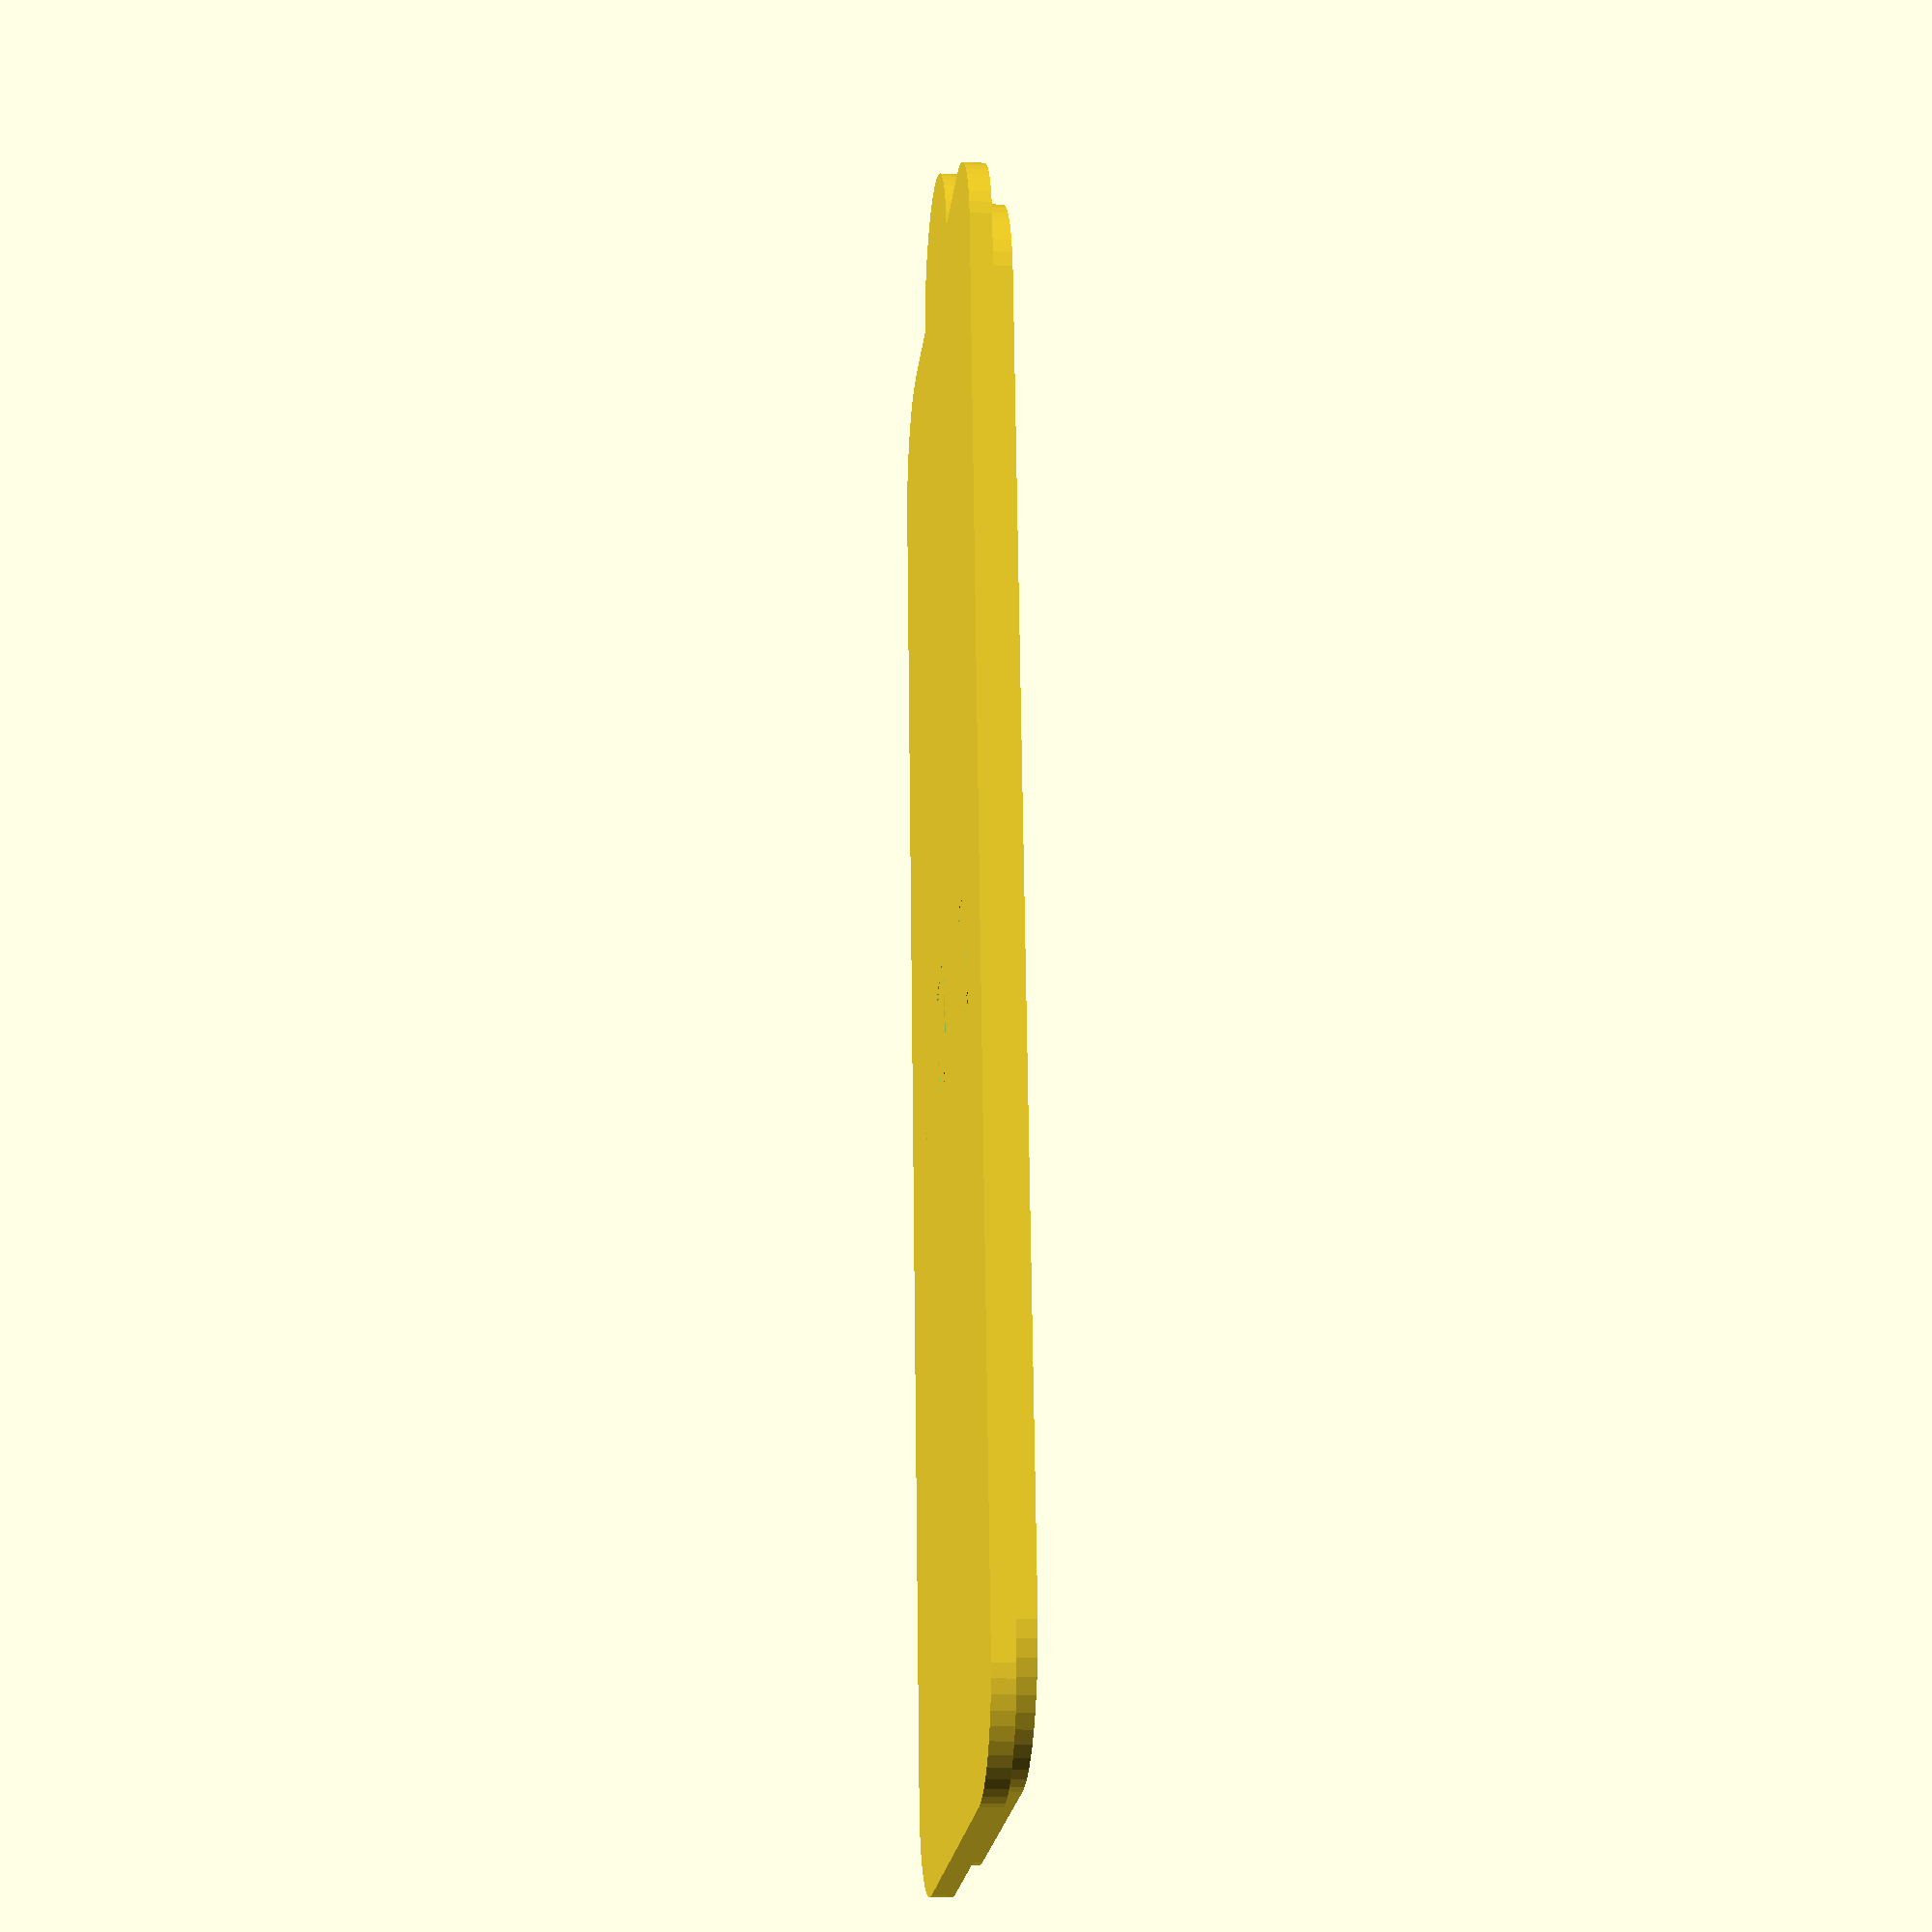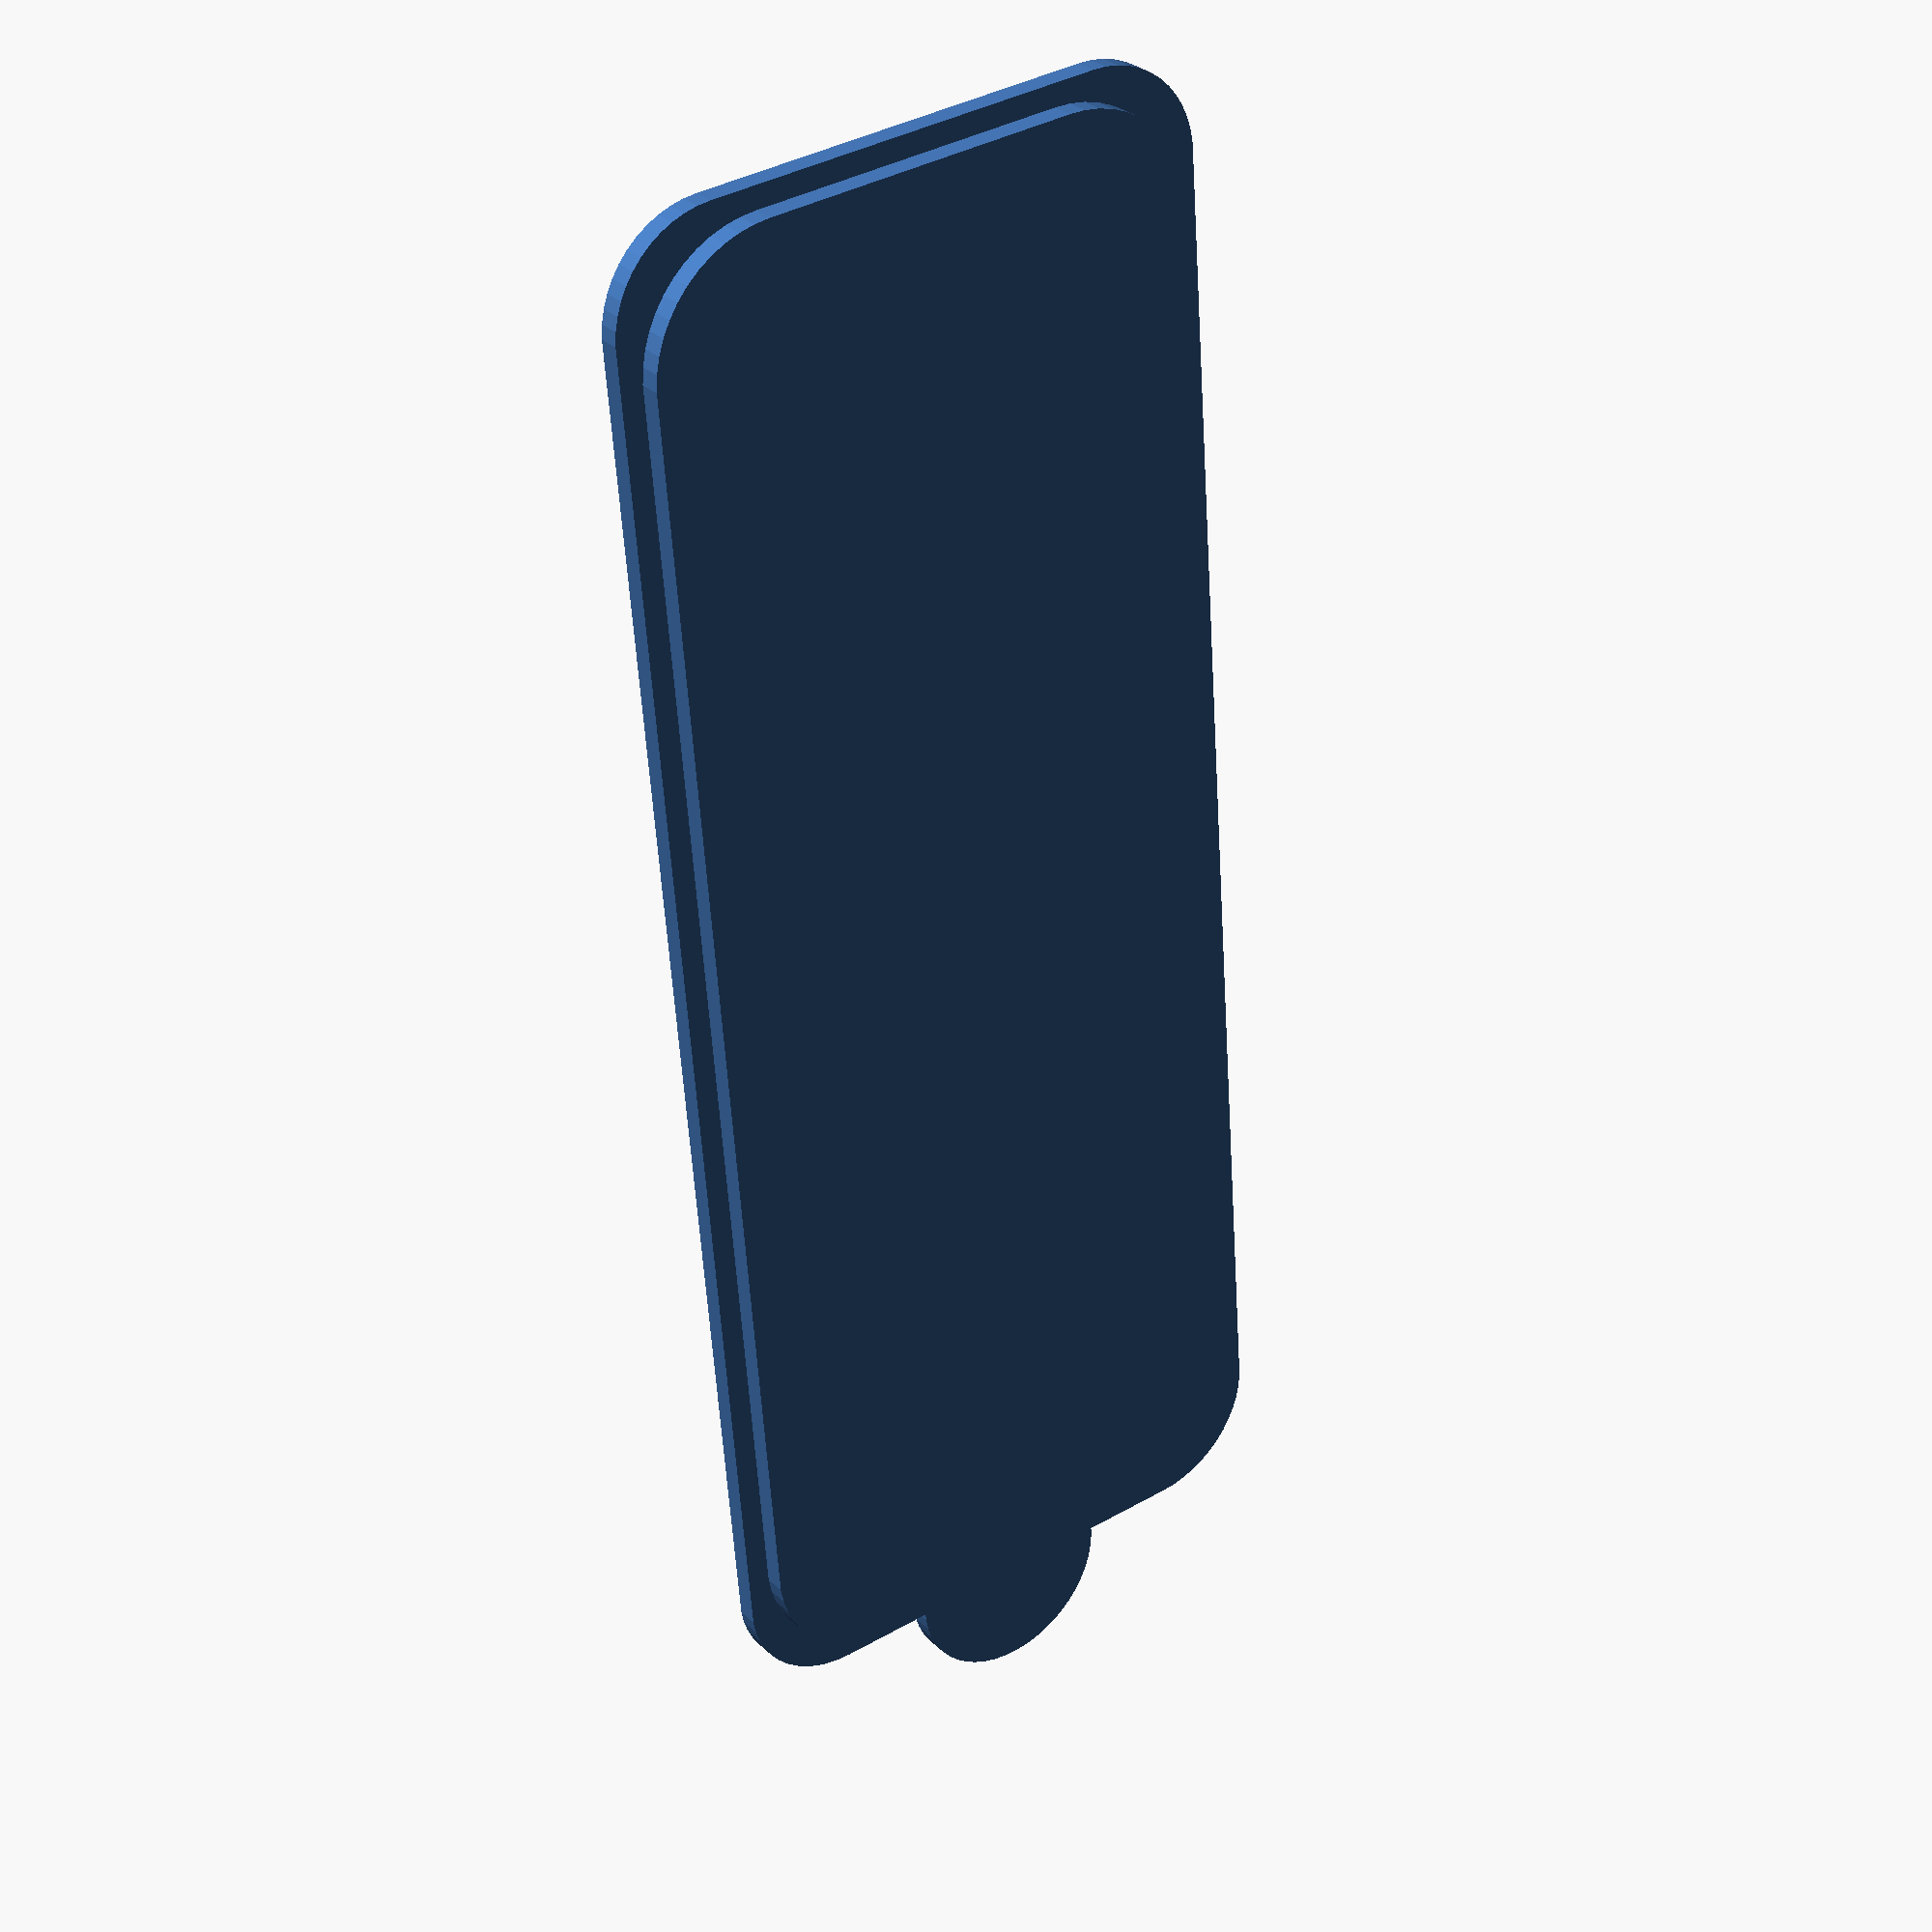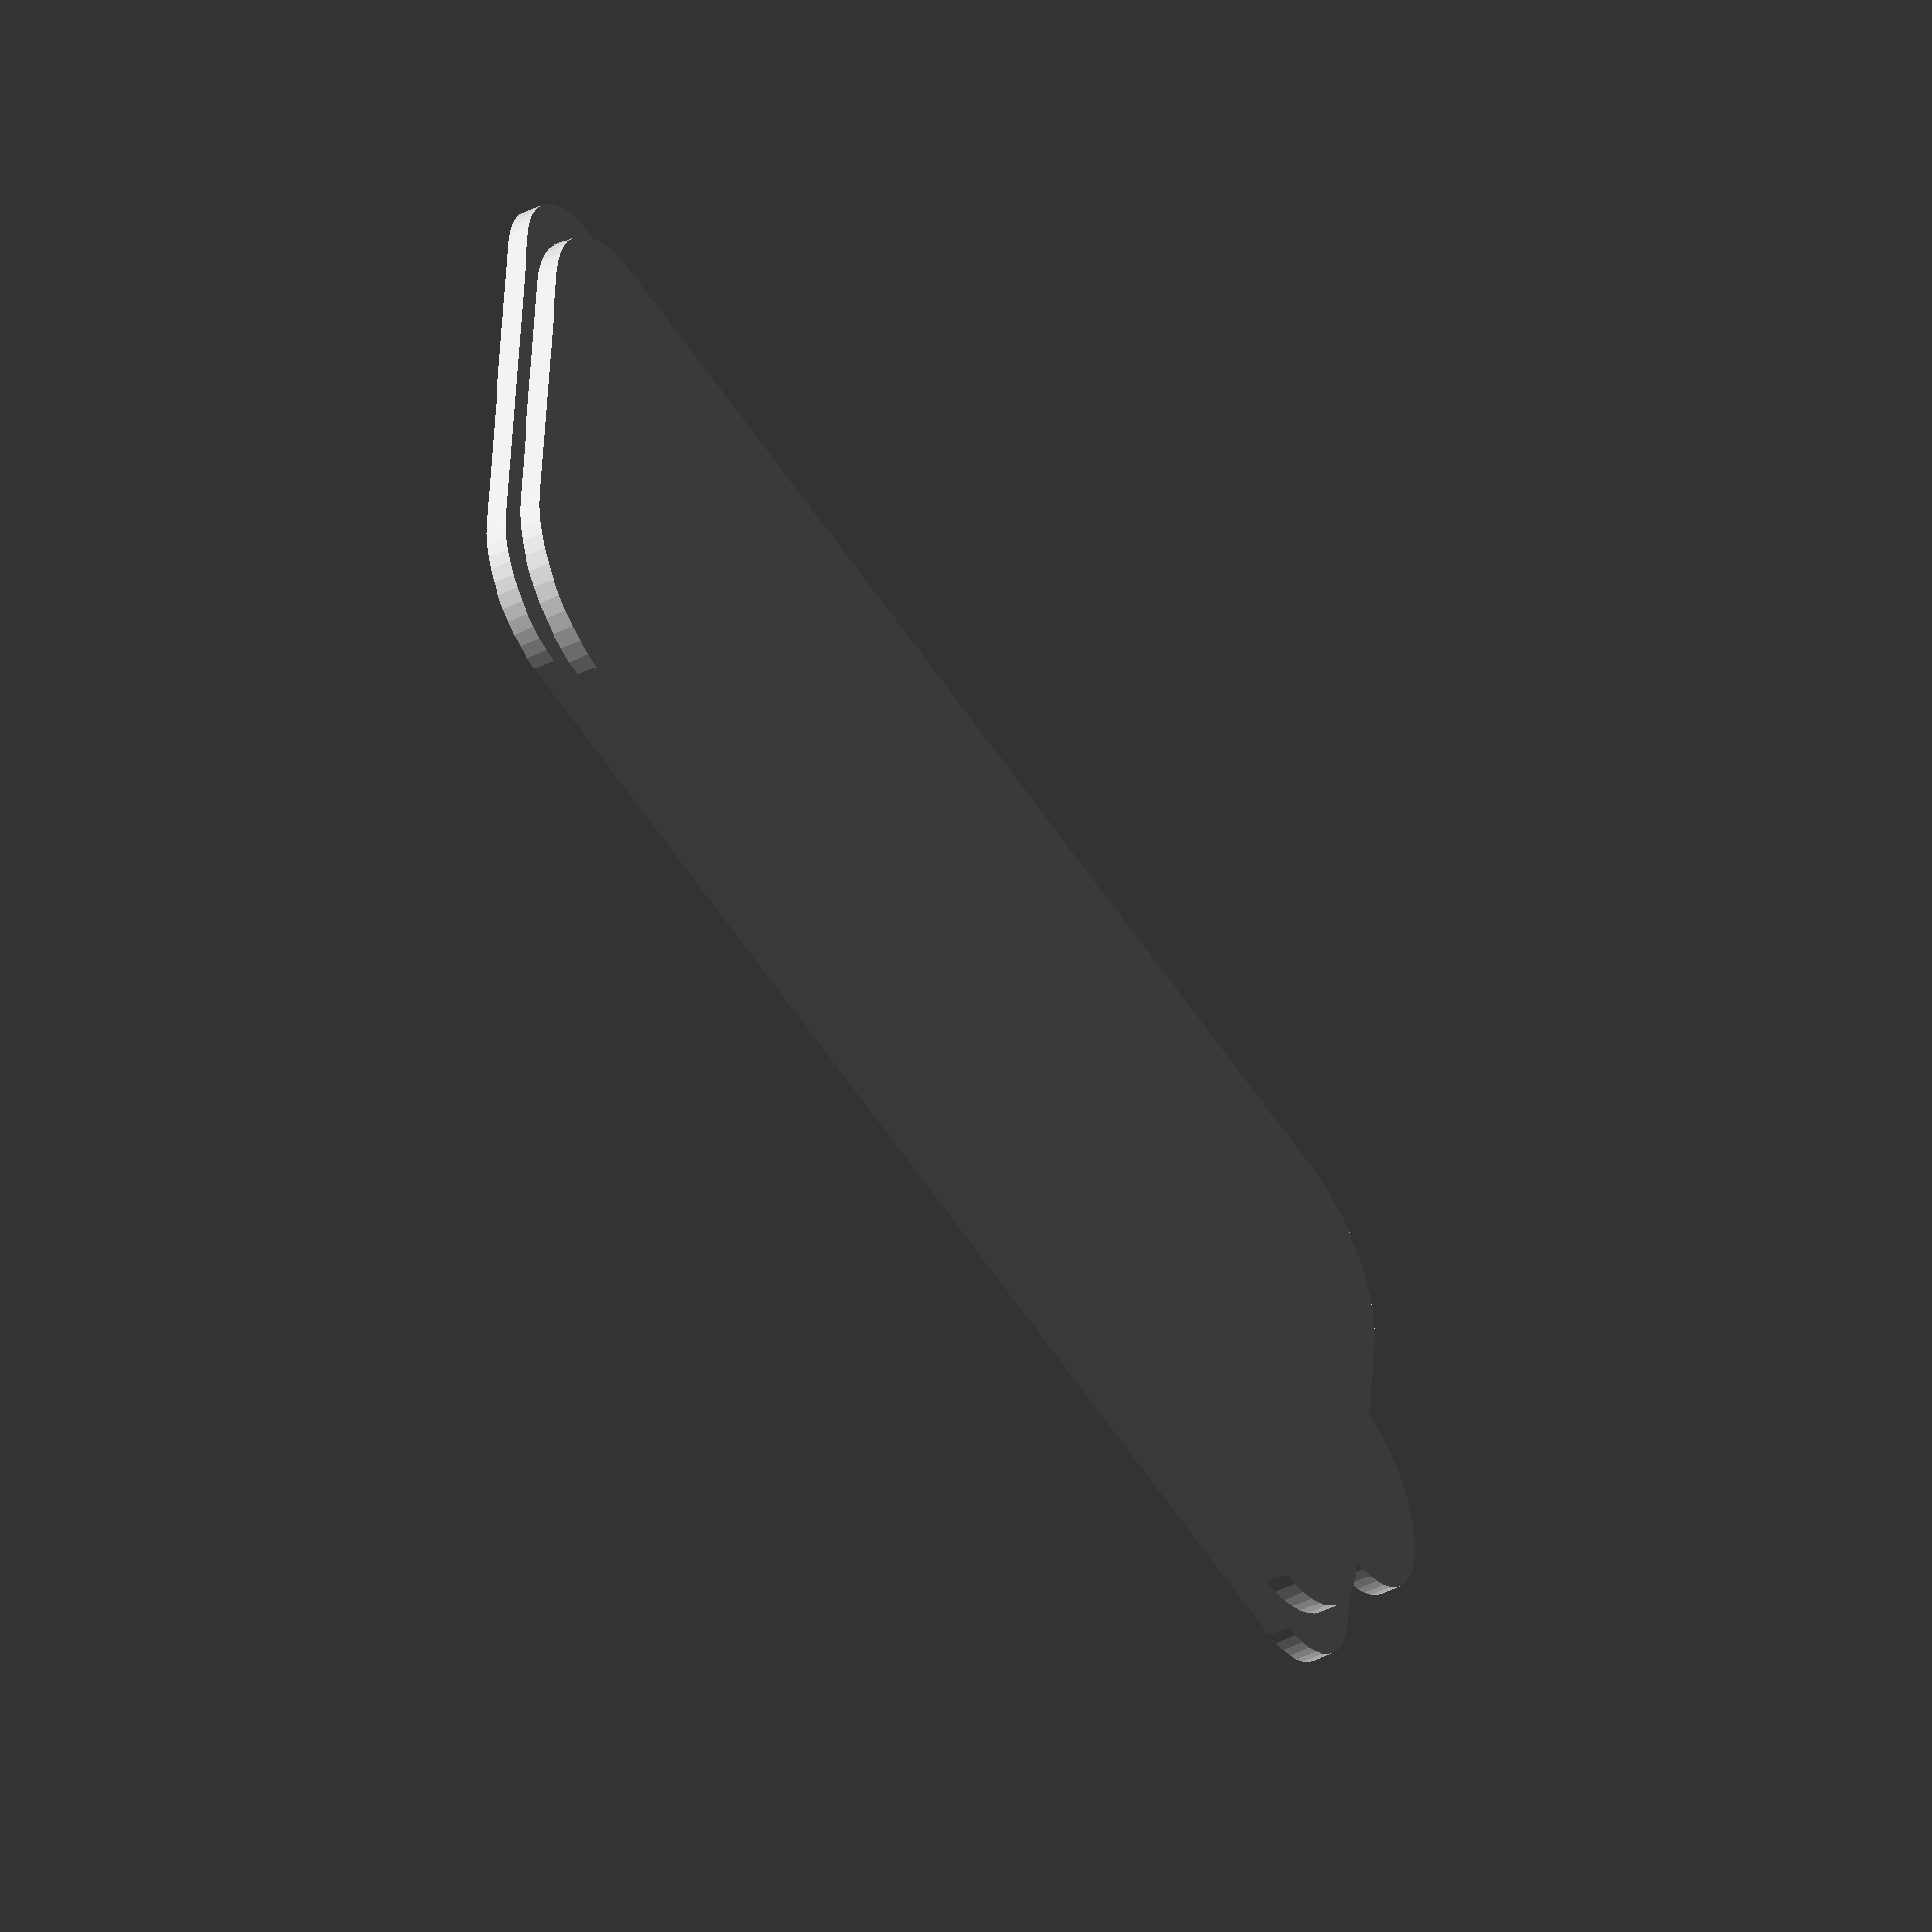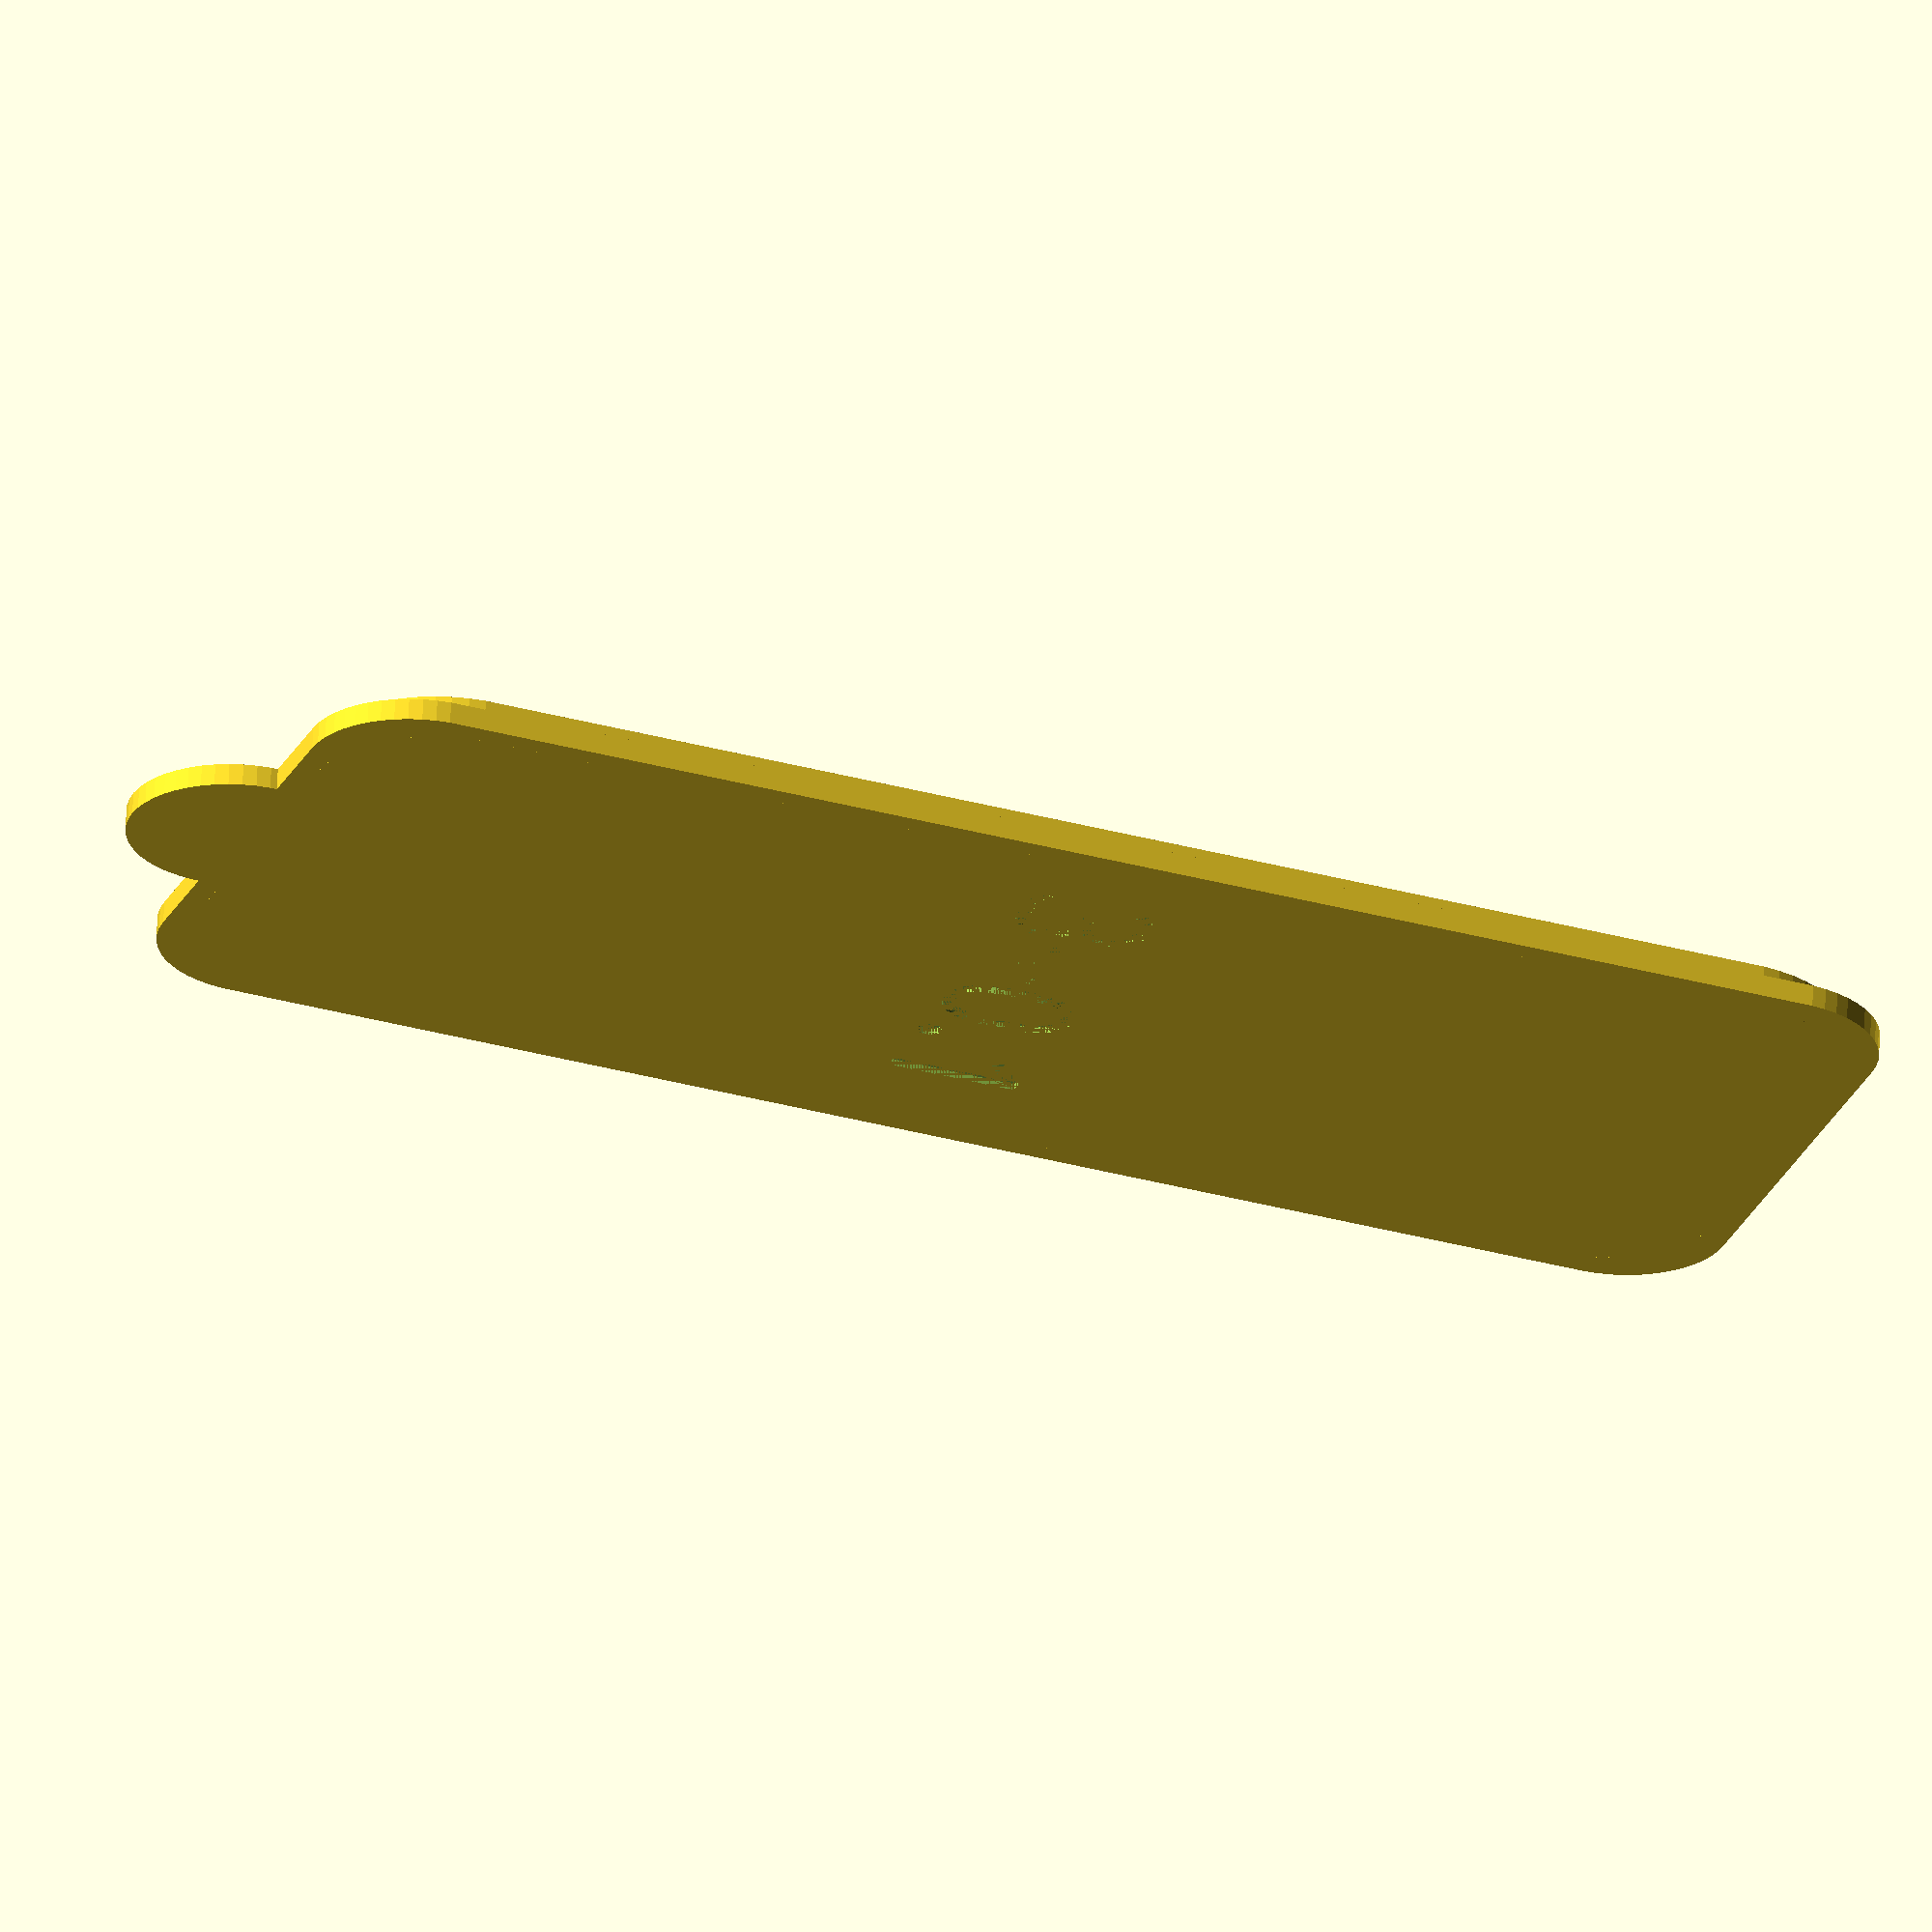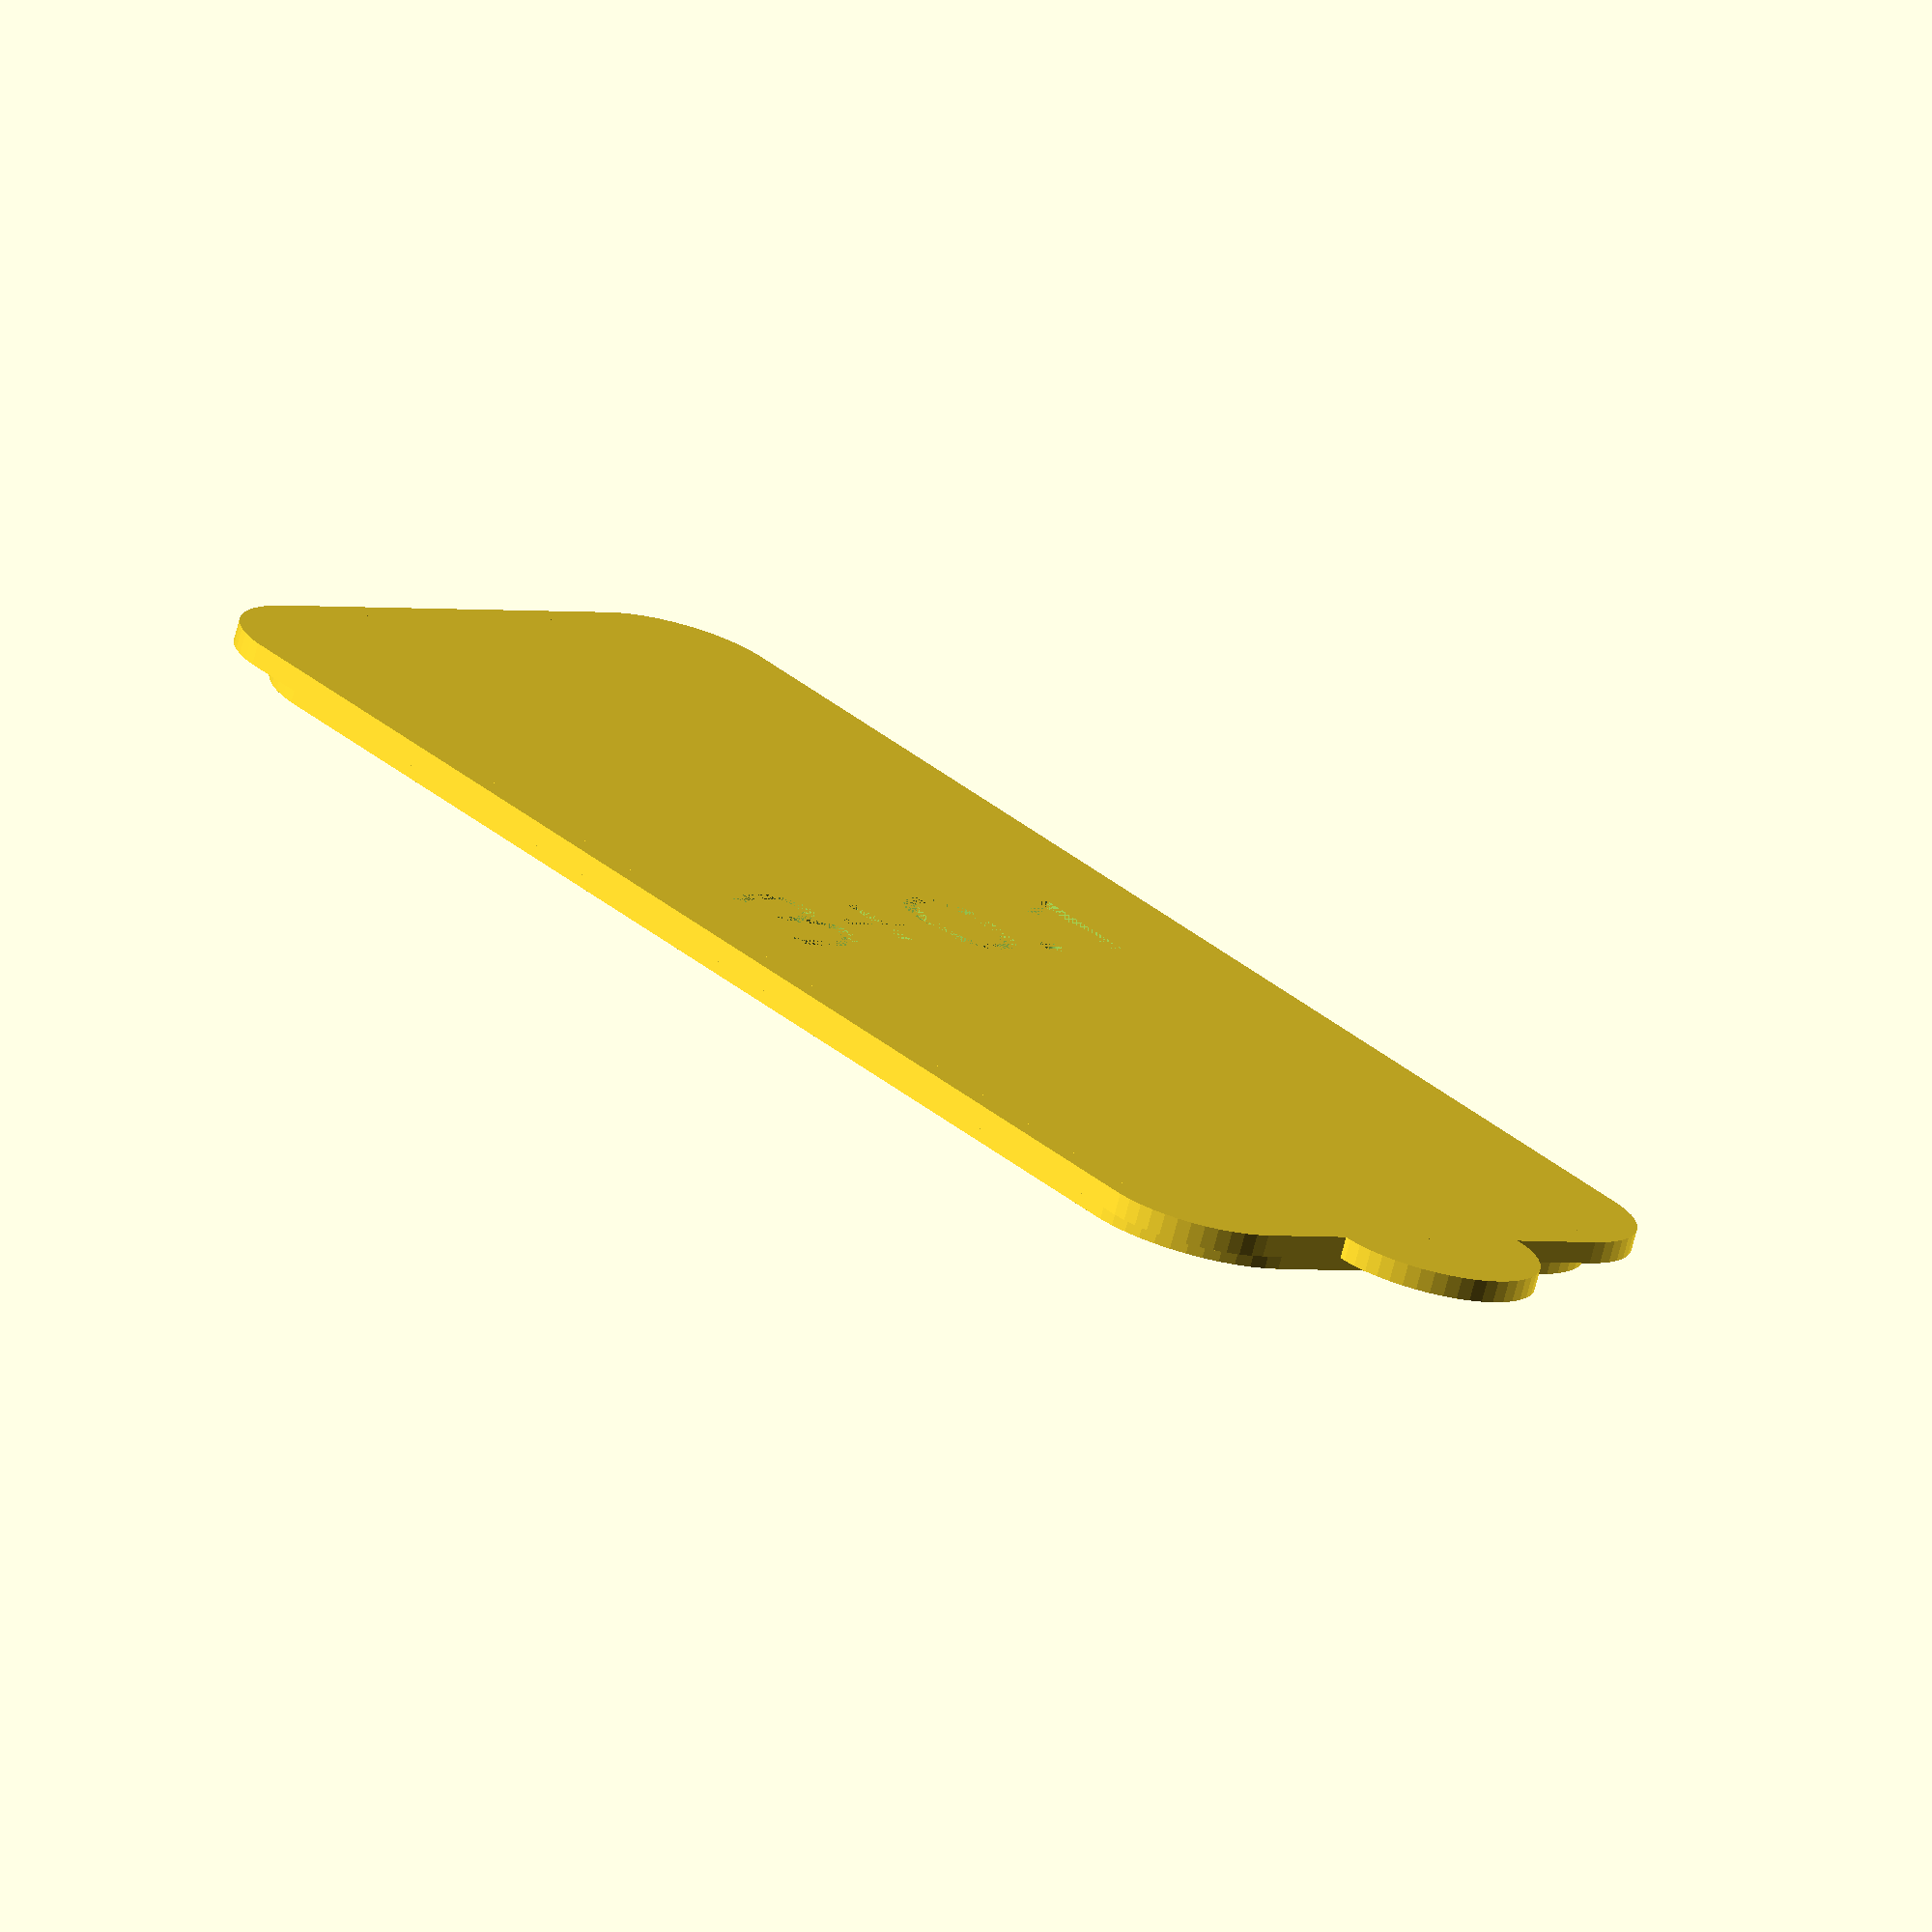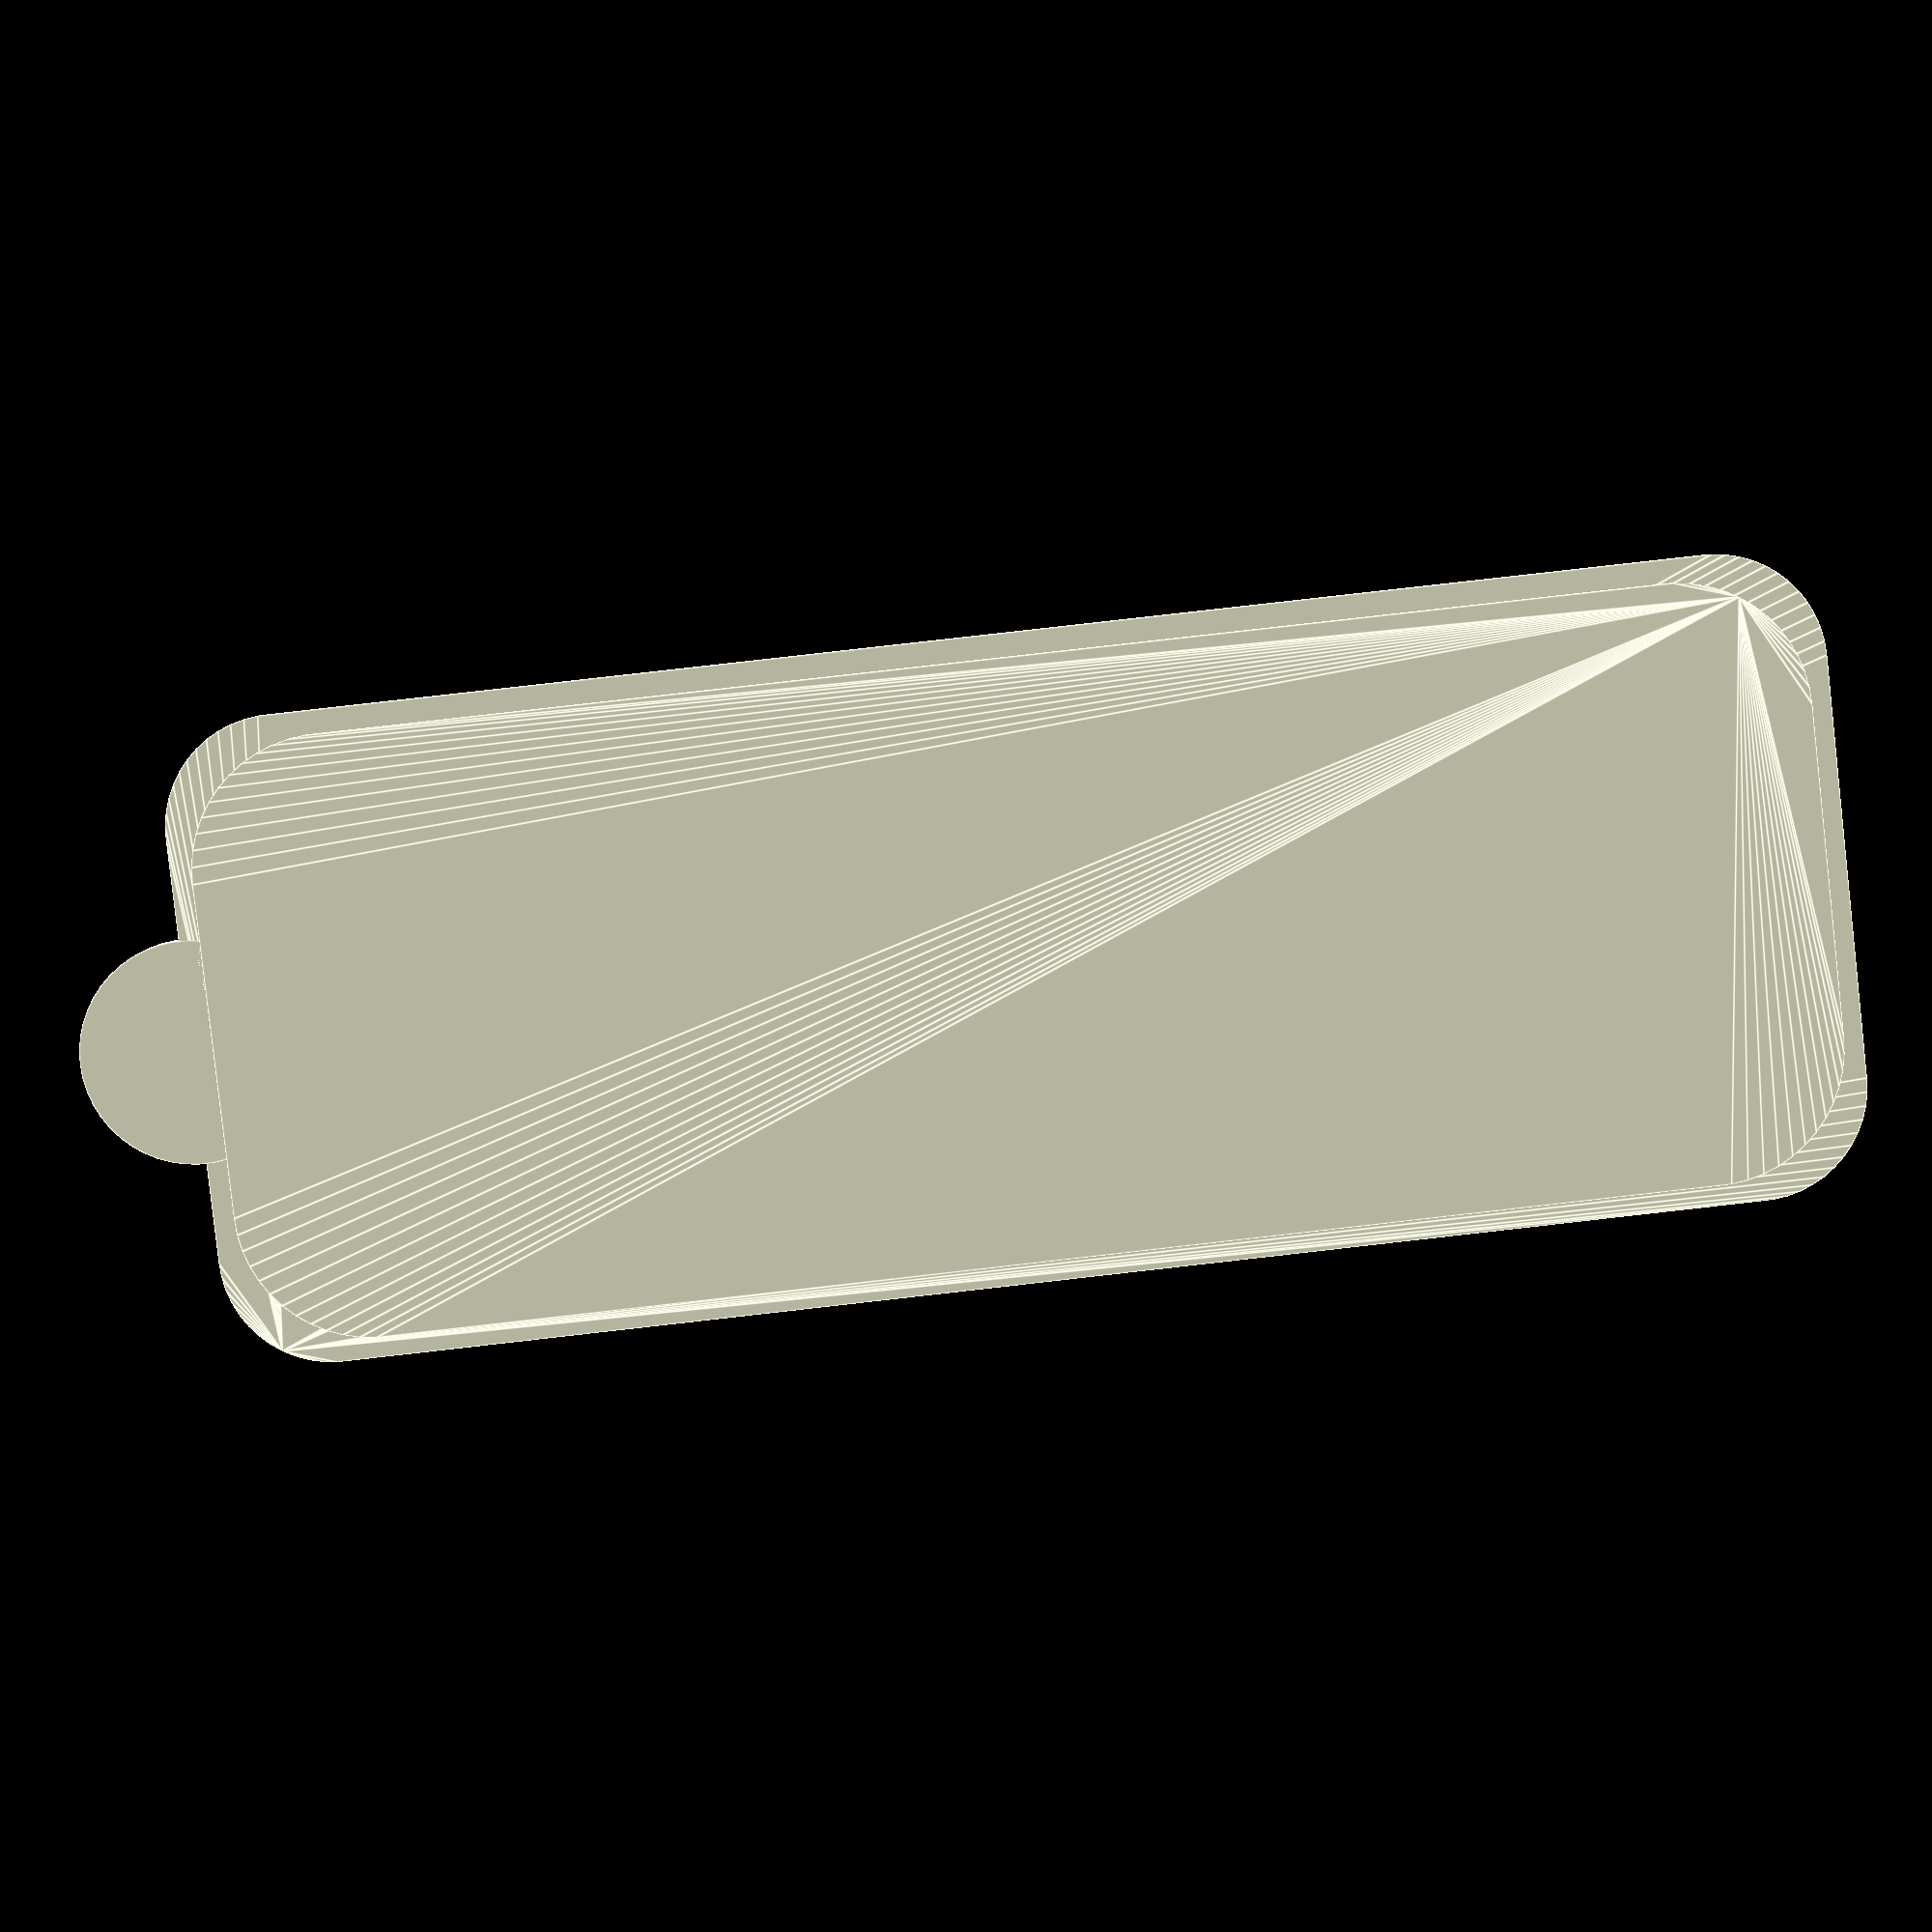
<openscad>
$fn = 50;


difference() {
	union() {
		translate(v = [0, 0, 0]) {
			rotate(a = [0, 0, 0]) {
				hull() {
					translate(v = [-32.0000000000, 9.5000000000, 0]) {
						rotate(a = [0, 0, 0]) {
							translate(v = [0, 0, 0]) {
								rotate(a = [0, 0, 0]) {
									cylinder(h = 1, r = 5);
								}
							}
						}
					}
					translate(v = [32.0000000000, 9.5000000000, 0]) {
						rotate(a = [0, 0, 0]) {
							translate(v = [0, 0, 0]) {
								rotate(a = [0, 0, 0]) {
									cylinder(h = 1, r = 5);
								}
							}
						}
					}
					translate(v = [-32.0000000000, -9.5000000000, 0]) {
						rotate(a = [0, 0, 0]) {
							translate(v = [0, 0, 0]) {
								rotate(a = [0, 0, 0]) {
									cylinder(h = 1, r = 5);
								}
							}
						}
					}
					translate(v = [32.0000000000, -9.5000000000, 0]) {
						rotate(a = [0, 0, 0]) {
							translate(v = [0, 0, 0]) {
								rotate(a = [0, 0, 0]) {
									cylinder(h = 1, r = 5);
								}
							}
						}
					}
				}
			}
		}
		translate(v = [0, 0, 0]) {
			rotate(a = [0, 0, 0]) {
				hull() {
					translate(v = [-29.9500000000, 7.4500000000, 0]) {
						rotate(a = [0, 0, 0]) {
							translate(v = [0, 0, 0]) {
								rotate(a = [0, 0, 0]) {
									cylinder(h = 2, r = 6);
								}
							}
						}
					}
					translate(v = [29.9500000000, 7.4500000000, 0]) {
						rotate(a = [0, 0, 0]) {
							translate(v = [0, 0, 0]) {
								rotate(a = [0, 0, 0]) {
									cylinder(h = 2, r = 6);
								}
							}
						}
					}
					translate(v = [-29.9500000000, -7.4500000000, 0]) {
						rotate(a = [0, 0, 0]) {
							translate(v = [0, 0, 0]) {
								rotate(a = [0, 0, 0]) {
									cylinder(h = 2, r = 6);
								}
							}
						}
					}
					translate(v = [29.9500000000, -7.4500000000, 0]) {
						rotate(a = [0, 0, 0]) {
							translate(v = [0, 0, 0]) {
								rotate(a = [0, 0, 0]) {
									cylinder(h = 2, r = 6);
								}
							}
						}
					}
				}
			}
		}
		translate(v = [37.0000000000, 0, 0.0000000000]) {
			rotate(a = [0, 0, 0]) {
				cylinder(h = 1, r = 5);
			}
		}
	}
	union() {
		translate(v = [0, 0, 0.3000000000]) {
			rotate(a = [0, 180, 90]) {
				linear_extrude(height = 0.3000000000) {
					text(font = "Candara:Light", halign = "center", size = 6, text = "3+0.1", valign = "center");
				}
			}
		}
	}
}
</openscad>
<views>
elev=14.4 azim=276.9 roll=263.9 proj=p view=wireframe
elev=330.4 azim=85.7 roll=323.6 proj=p view=wireframe
elev=223.6 azim=185.8 roll=239.5 proj=o view=wireframe
elev=296.7 azim=339.6 roll=182.6 proj=o view=solid
elev=253.2 azim=307.8 roll=14.8 proj=o view=wireframe
elev=355.1 azim=173.7 roll=358.6 proj=p view=edges
</views>
